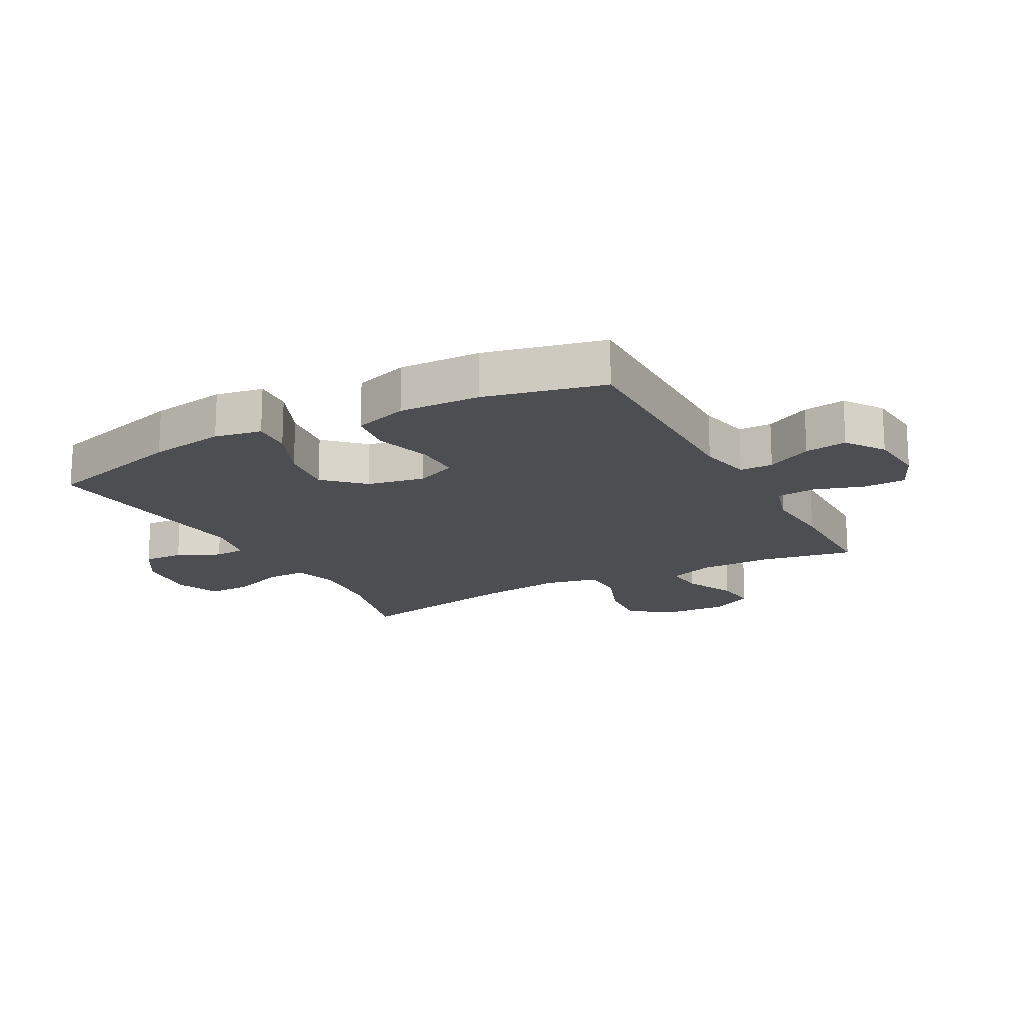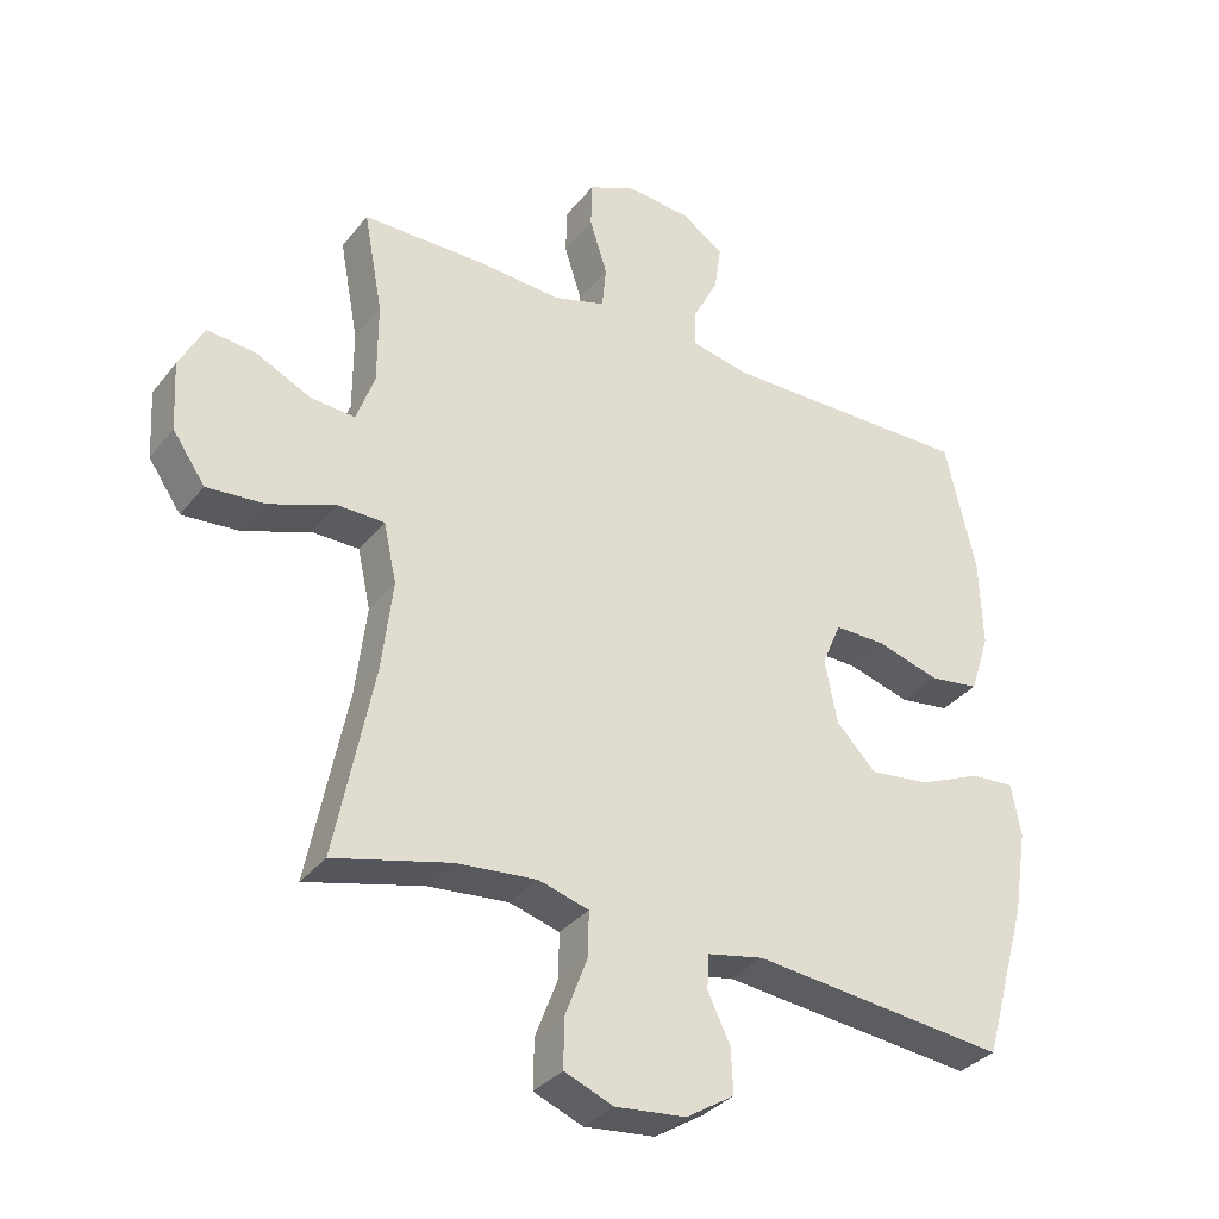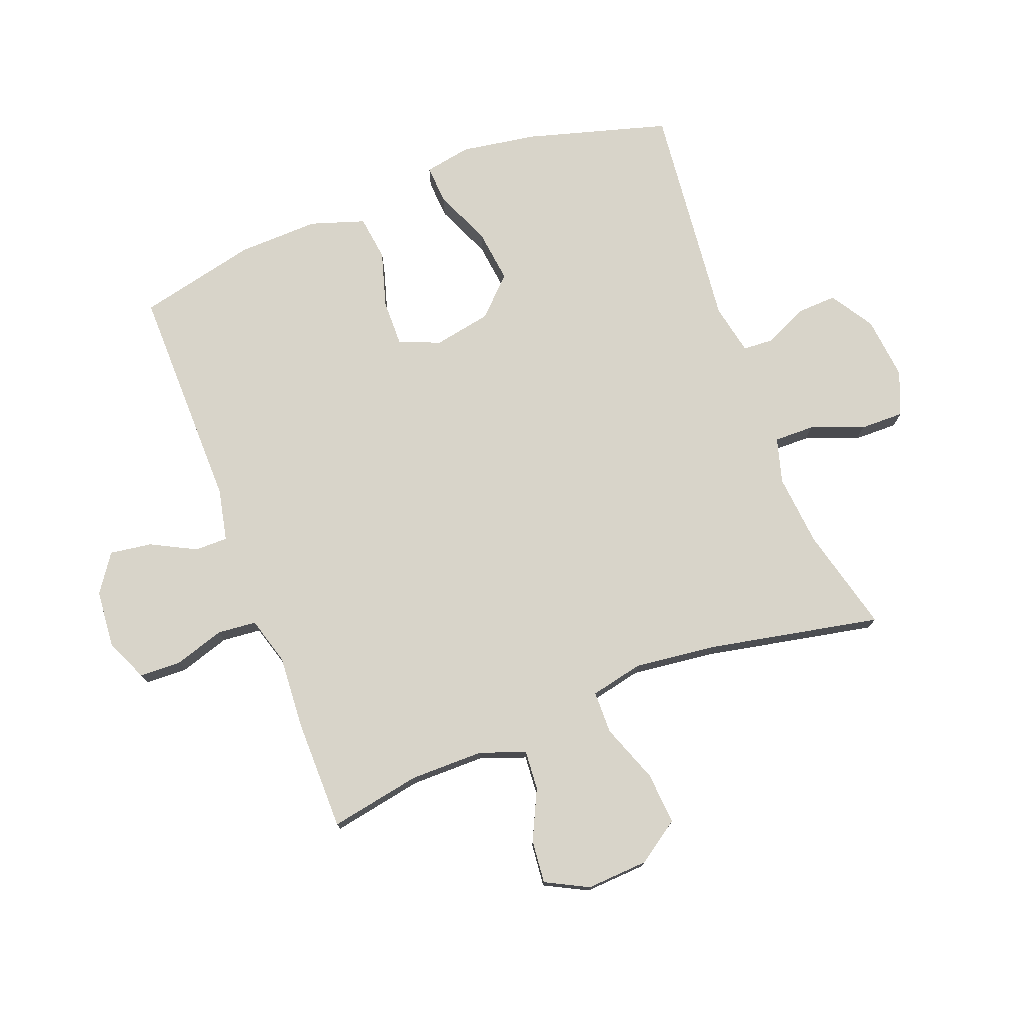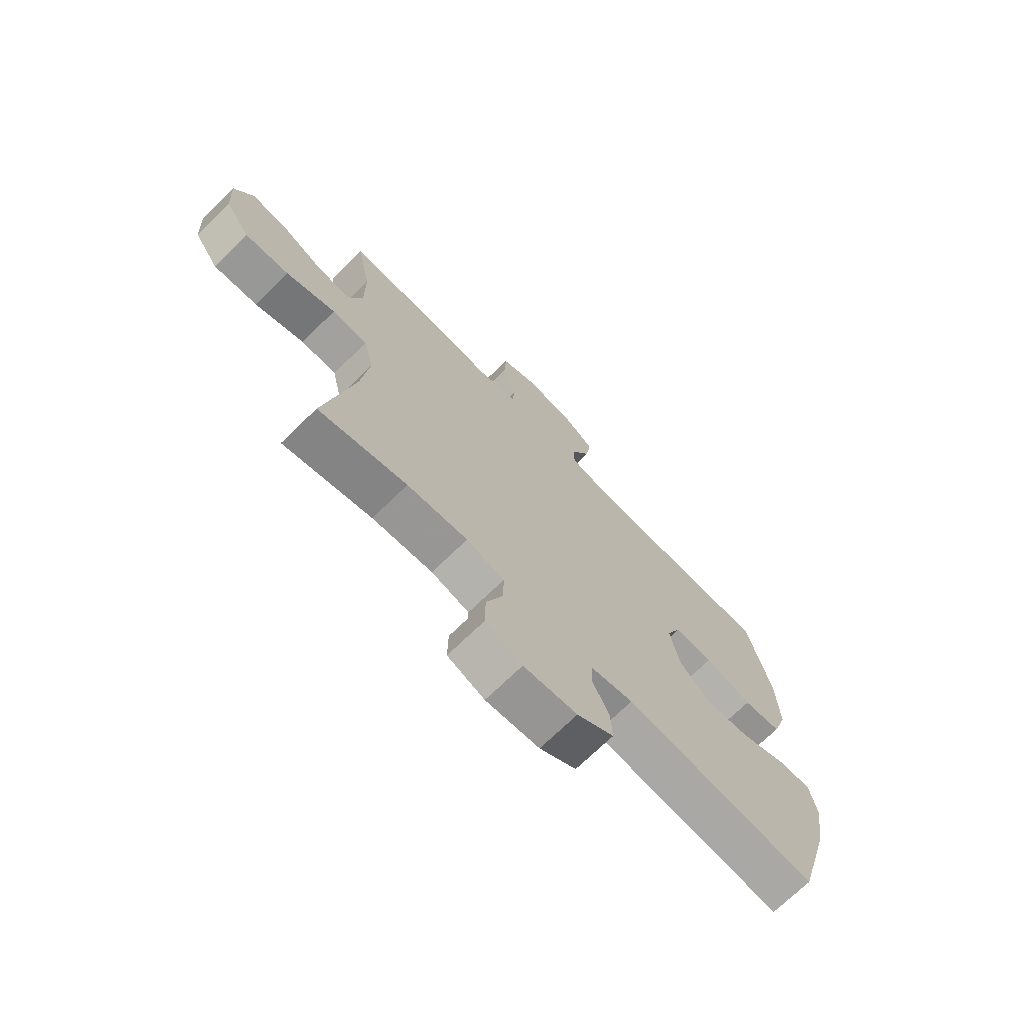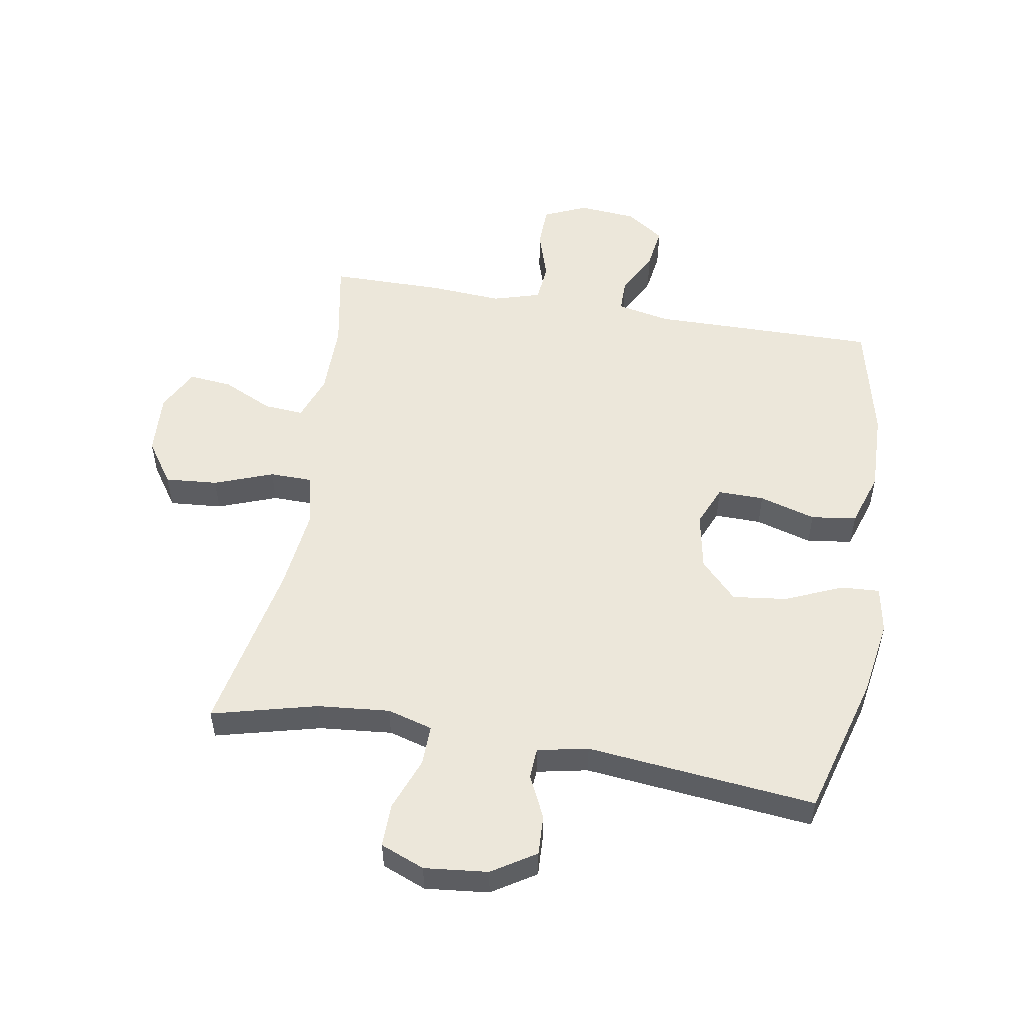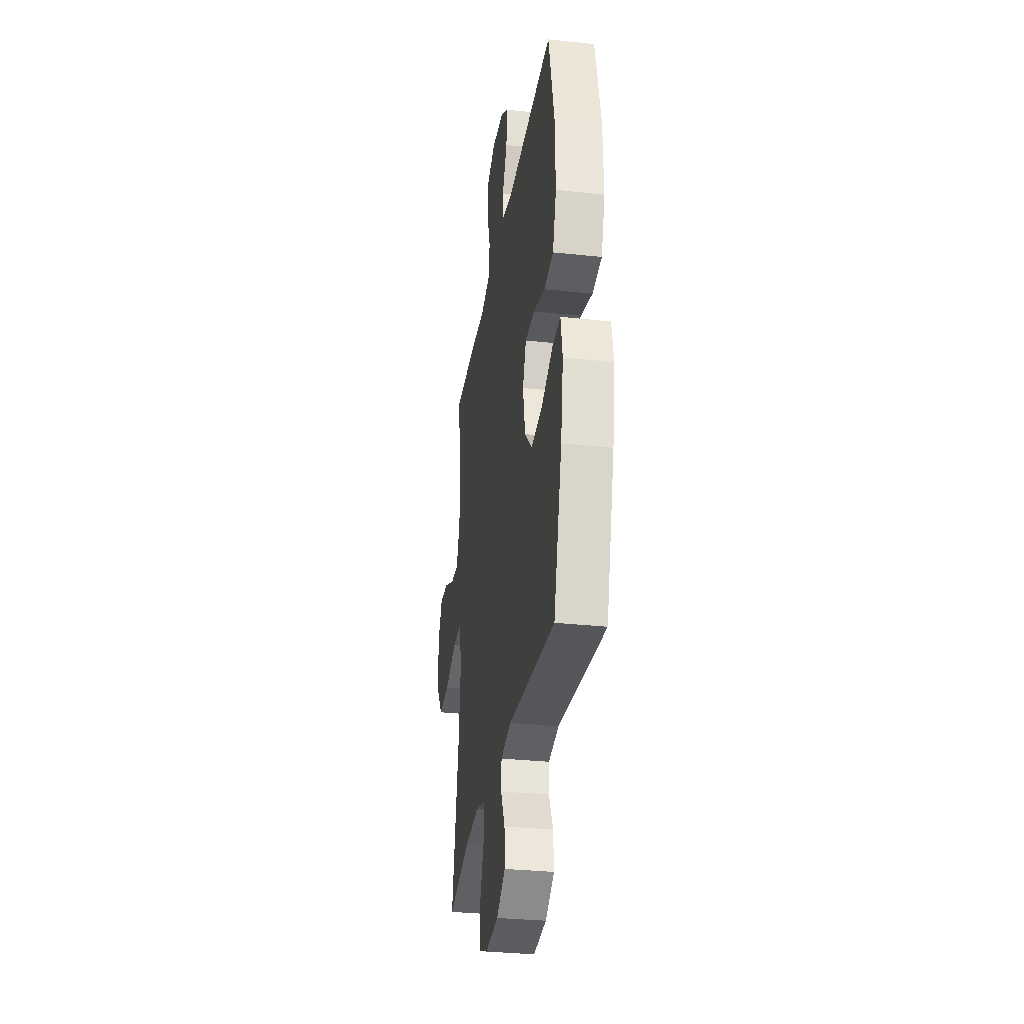
<metadata>
{"format":"obj","ext":"obj","renderer":"f3d","projection":"perspective","resolution":1024,"background":"white","views":[{"elev":-17.2,"azim":-61.6,"up":"+Y"},{"elev":-33.8,"azim":147.6,"up":"+Z"},{"elev":75.7,"azim":69.1,"up":"+Y"},{"elev":-71.5,"azim":134.3,"up":"+Z"},{"elev":53.0,"azim":-170.3,"up":"+Y"},{"elev":-31.3,"azim":-98.8,"up":"+Z"}]}
</metadata>
<code>
v -0.5 0.07 0.5
v -0.129 0.07 0.496
v -0.043 0.07 0.514
v -0.043 0.07 0.568
v -0.081 0.07 0.642
v -0.091 0.07 0.711
v -0.029 0.07 0.754
v 0.066 0.07 0.762
v 0.136 0.07 0.731
v 0.138 0.07 0.662
v 0.112 0.07 0.58
v 0.118 0.07 0.516
v 0.196 0.07 0.493
v 0.315 0.07 0.501
v 0.5 0.07 0.5
v 0.472 0.07 0.35
v 0.472 0.07 0.229
v 0.499 0.07 0.154
v 0.564 0.07 0.159
v 0.646 0.07 0.198
v 0.717 0.07 0.205
v 0.753 0.07 0.135
v 0.747 0.07 0.033
v 0.699 0.07 -0.037
v 0.613 0.07 -0.03
v 0.517 0.07 0.006
v 0.447 0.07 0.005
v 0.428 0.07 -0.082
v 0.444 0.07 -0.217
v 0.5 0.07 -0.5
v 0.328 0.07 -0.456
v 0.21 0.07 -0.445
v 0.136 0.07 -0.466
v 0.137 0.07 -0.532
v 0.17 0.07 -0.619
v 0.171 0.07 -0.691
v 0.099 0.07 -0.72
v -0.005 0.07 -0.709
v -0.076 0.07 -0.664
v -0.073 0.07 -0.598
v -0.04 0.07 -0.529
v -0.043 0.07 -0.478
v -0.126 0.07 -0.461
v -0.5 0.07 -0.5
v -0.566 0.07 -0.267
v -0.586 0.07 -0.143
v -0.572 0.07 -0.066
v -0.508 0.07 -0.07
v -0.416 0.07 -0.11
v -0.327 0.07 -0.121
v -0.268 0.07 -0.06
v -0.25 0.07 0.034
v -0.278 0.07 0.101
v -0.354 0.07 0.1
v -0.446 0.07 0.073
v -0.52 0.07 0.083
v -0.549 0.07 0.172
v -0.545 0.07 0.305
v -0.5 0 0.5
v -0.129 0 0.496
v -0.043 0 0.514
v -0.043 0 0.568
v -0.081 0 0.642
v -0.091 0 0.711
v -0.029 0 0.754
v 0.066 0 0.762
v 0.136 0 0.731
v 0.138 0 0.662
v 0.112 0 0.58
v 0.118 0 0.516
v 0.196 0 0.493
v 0.315 0 0.501
v 0.5 0 0.5
v 0.472 0 0.35
v 0.472 0 0.229
v 0.499 0 0.154
v 0.564 0 0.159
v 0.646 0 0.198
v 0.717 0 0.205
v 0.753 0 0.135
v 0.747 0 0.033
v 0.699 0 -0.037
v 0.613 0 -0.03
v 0.517 0 0.006
v 0.447 0 0.005
v 0.428 0 -0.082
v 0.444 0 -0.217
v 0.5 0 -0.5
v 0.328 0 -0.456
v 0.21 0 -0.445
v 0.136 0 -0.466
v 0.137 0 -0.532
v 0.17 0 -0.619
v 0.171 0 -0.691
v 0.099 0 -0.72
v -0.005 0 -0.709
v -0.076 0 -0.664
v -0.073 0 -0.598
v -0.04 0 -0.529
v -0.043 0 -0.478
v -0.126 0 -0.461
v -0.5 0 -0.5
v -0.566 0 -0.267
v -0.586 0 -0.143
v -0.572 0 -0.066
v -0.508 0 -0.07
v -0.416 0 -0.11
v -0.327 0 -0.121
v -0.268 0 -0.06
v -0.25 0 0.034
v -0.278 0 0.101
v -0.354 0 0.1
v -0.446 0 0.073
v -0.52 0 0.083
v -0.549 0 0.172
v -0.545 0 0.305
f 57 58 1 2
f 54 55 56 57
f 53 54 57 2
f 52 53 2 3
f 51 52 3
f 46 47 48 49
f 46 49 50
f 43 44 45 46
f 42 43 46 50
f 38 39 40 41
f 38 41 42
f 37 38 42
f 34 35 36 37
f 33 34 37 42
f 32 33 42 50
f 29 30 31
f 28 29 31 32
f 27 28 32 50
f 23 24 25 26
f 23 26 27
f 22 23 27
f 19 20 21 22
f 18 19 22 27
f 17 18 27 50
f 13 14 15 16
f 12 13 16 17
f 8 9 10 11
f 8 11 12
f 7 8 12
f 4 5 6 7
f 3 4 7 12
f 51 3 12 17
f 17 50 51
f 60 59 116 115
f 115 114 113 112
f 60 115 112 111
f 61 60 111 110
f 61 110 109
f 107 106 105 104
f 108 107 104
f 104 103 102 101
f 108 104 101 100
f 99 98 97 96
f 100 99 96
f 100 96 95
f 95 94 93 92
f 100 95 92 91
f 108 100 91 90
f 89 88 87
f 90 89 87 86
f 108 90 86 85
f 84 83 82 81
f 85 84 81
f 85 81 80
f 80 79 78 77
f 85 80 77 76
f 108 85 76 75
f 74 73 72 71
f 75 74 71 70
f 69 68 67 66
f 70 69 66
f 70 66 65
f 65 64 63 62
f 70 65 62 61
f 75 70 61 109
f 109 108 75
f 1 59 60 2
f 2 60 61 3
f 3 61 62 4
f 4 62 63 5
f 5 63 64 6
f 6 64 65 7
f 7 65 66 8
f 8 66 67 9
f 9 67 68 10
f 10 68 69 11
f 11 69 70 12
f 12 70 71 13
f 13 71 72 14
f 14 72 73 15
f 15 73 74 16
f 16 74 75 17
f 17 75 76 18
f 18 76 77 19
f 19 77 78 20
f 20 78 79 21
f 21 79 80 22
f 22 80 81 23
f 23 81 82 24
f 24 82 83 25
f 25 83 84 26
f 26 84 85 27
f 27 85 86 28
f 28 86 87 29
f 29 87 88 30
f 30 88 89 31
f 31 89 90 32
f 32 90 91 33
f 33 91 92 34
f 34 92 93 35
f 35 93 94 36
f 36 94 95 37
f 37 95 96 38
f 38 96 97 39
f 39 97 98 40
f 40 98 99 41
f 41 99 100 42
f 42 100 101 43
f 43 101 102 44
f 44 102 103 45
f 45 103 104 46
f 46 104 105 47
f 47 105 106 48
f 48 106 107 49
f 49 107 108 50
f 50 108 109 51
f 51 109 110 52
f 52 110 111 53
f 53 111 112 54
f 54 112 113 55
f 55 113 114 56
f 56 114 115 57
f 57 115 116 58
f 58 116 59 1

</code>
